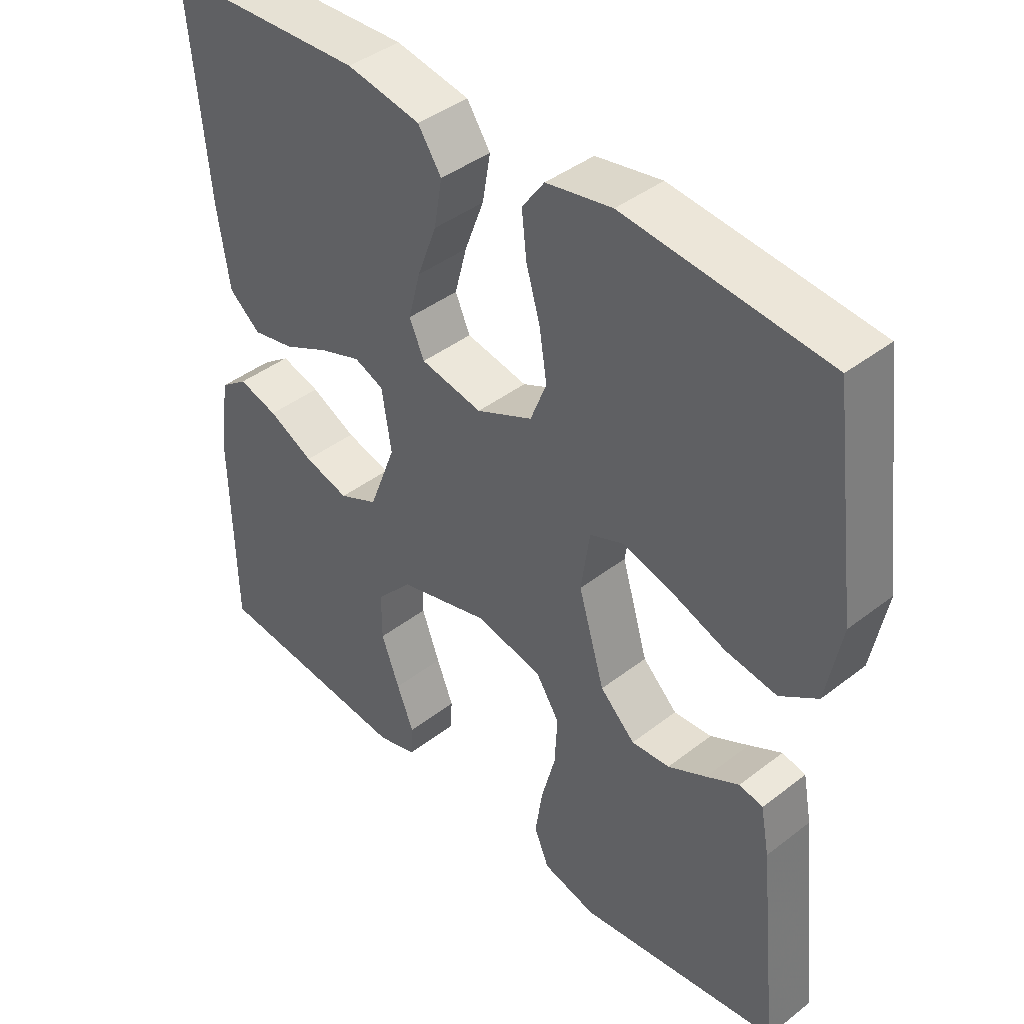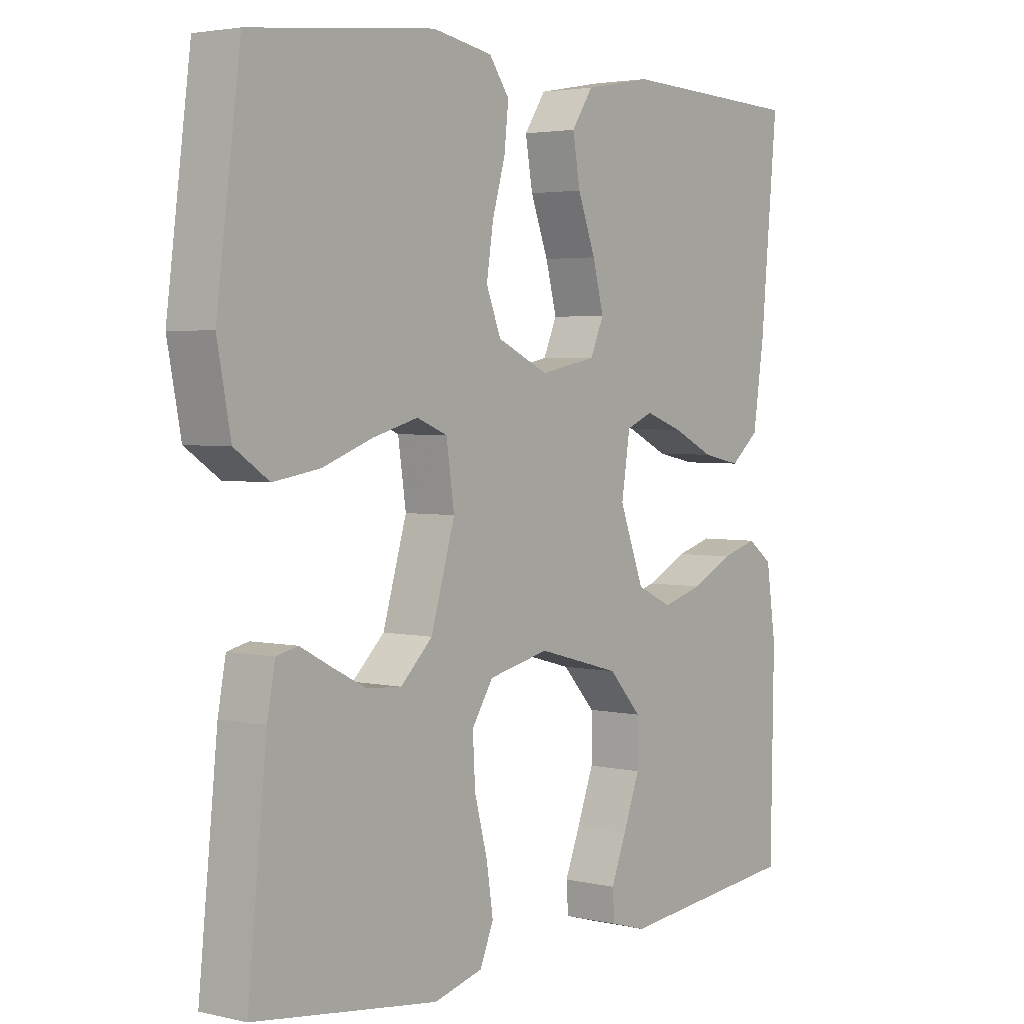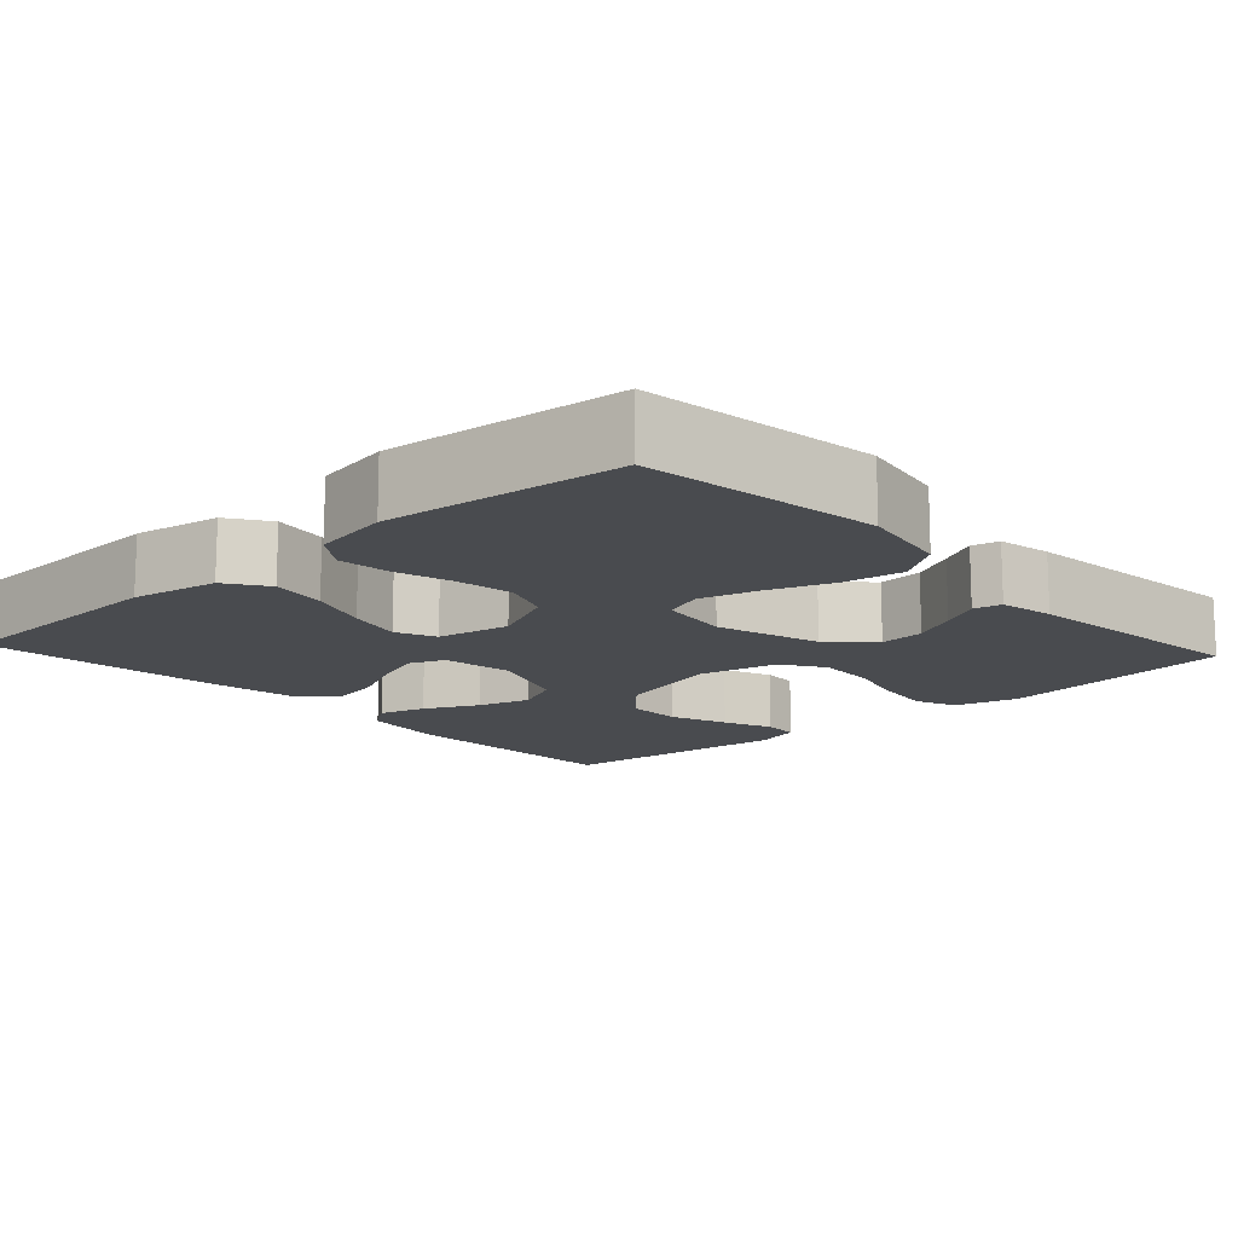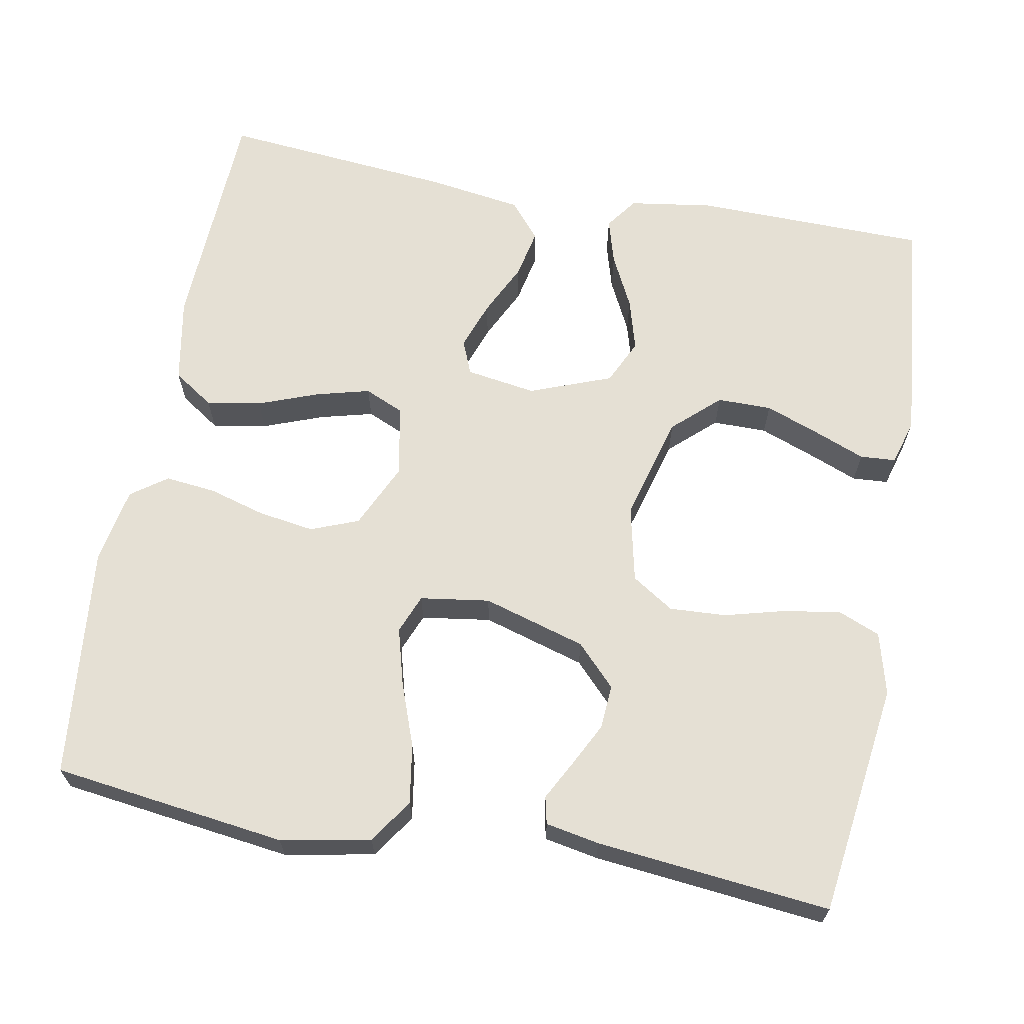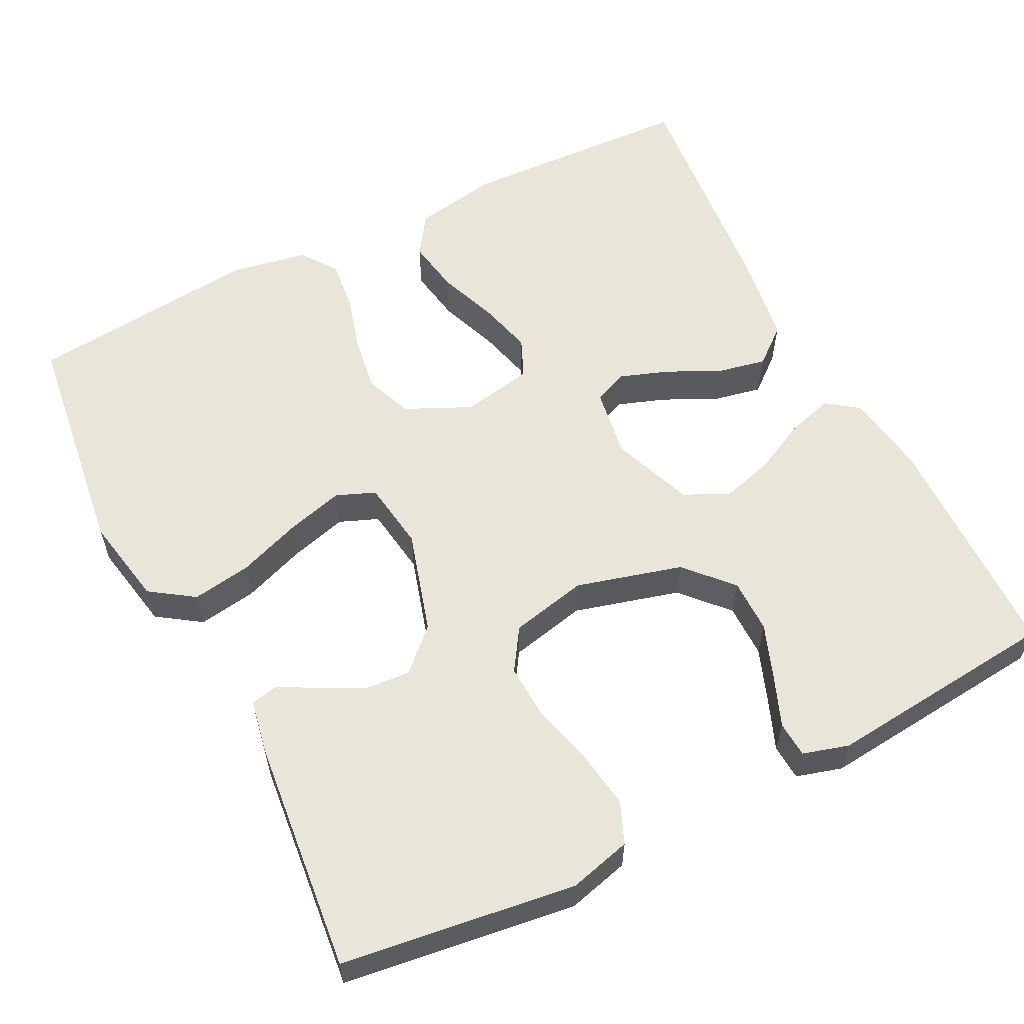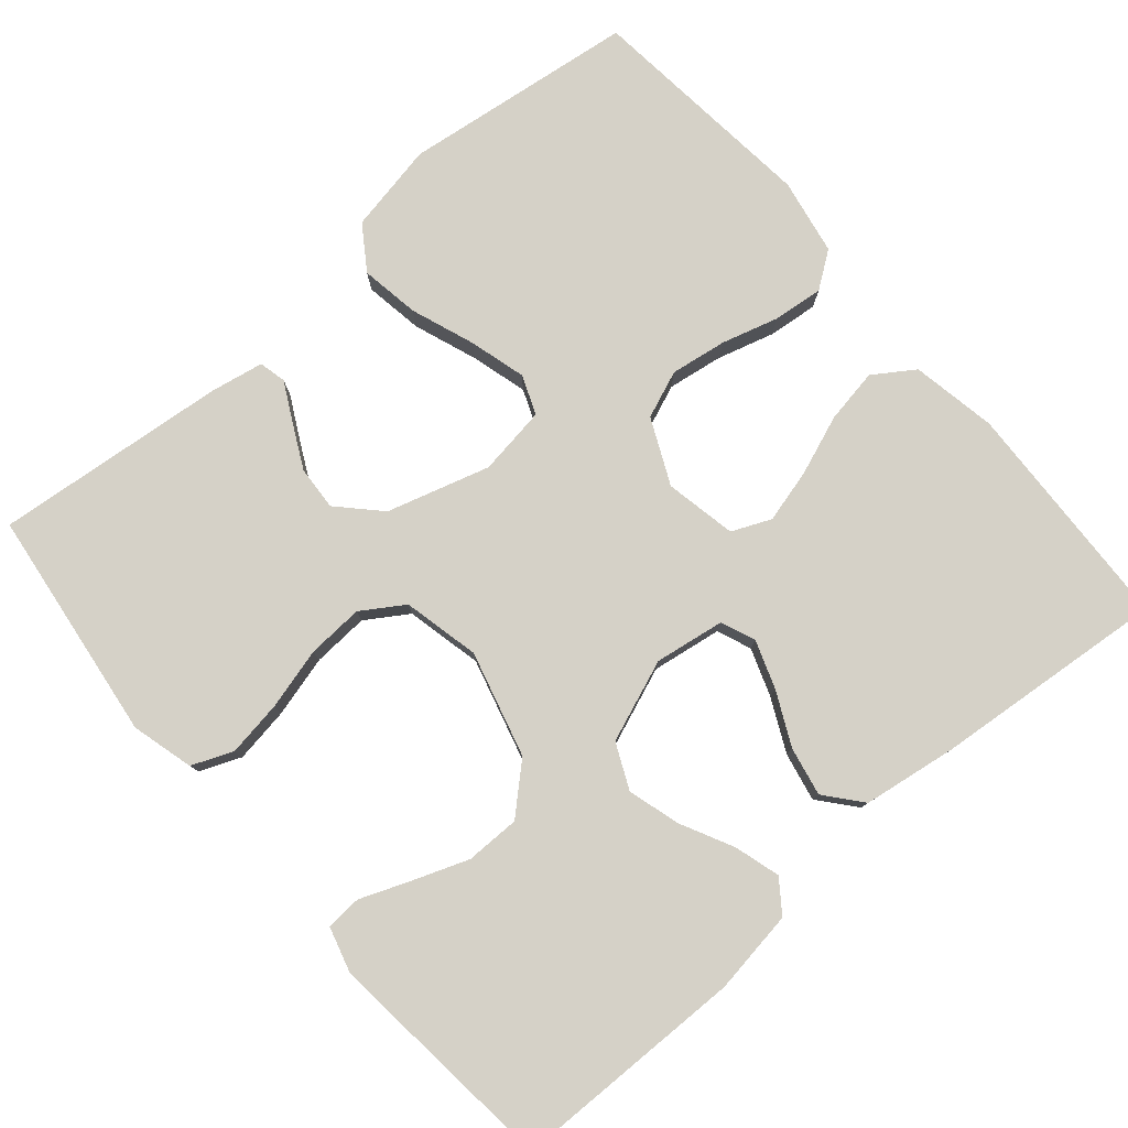
<metadata>
{"format":"obj","ext":"obj","renderer":"f3d","projection":"perspective","resolution":1024,"background":"white","views":[{"elev":41.6,"azim":46.9,"up":"+Z"},{"elev":3.3,"azim":127.8,"up":"+Z"},{"elev":-14.0,"azim":42.6,"up":"+Y"},{"elev":65.4,"azim":100.5,"up":"+Y"},{"elev":58.5,"azim":153.2,"up":"+Y"},{"elev":79.3,"azim":-130.7,"up":"+Y"}]}
</metadata>
<code>
v 0.5 0.07 0.5
v 0.539 0.07 0.2
v 0.517 0.07 0.085
v 0.461 0.07 0.047
v 0.385 0.07 0.059
v 0.303 0.07 0.089
v 0.23 0.07 0.109
v 0.18 0.07 0.089
v 0.167 0.07 0
v 0.206 0.07 -0.132
v 0.258 0.07 -0.182
v 0.315 0.07 -0.178
v 0.372 0.07 -0.149
v 0.421 0.07 -0.123
v 0.456 0.07 -0.131
v 0.469 0.07 -0.2
v 0.5 0.07 -0.5
v 0.2 0.07 -0.54
v 0.12 0.07 -0.519
v 0.098 0.07 -0.466
v 0.109 0.07 -0.394
v 0.13 0.07 -0.315
v 0.134 0.07 -0.242
v 0.099 0.07 -0.188
v 0 0.07 -0.166
v -0.136 0.07 -0.203
v -0.19 0.07 -0.262
v -0.19 0.07 -0.332
v -0.163 0.07 -0.404
v -0.138 0.07 -0.467
v -0.141 0.07 -0.513
v -0.2 0.07 -0.53
v -0.5 0.07 -0.5
v -0.505 0.07 -0.2
v -0.489 0.07 -0.092
v -0.448 0.07 -0.062
v -0.389 0.07 -0.079
v -0.321 0.07 -0.113
v -0.254 0.07 -0.132
v -0.196 0.07 -0.105
v -0.156 0.07 0
v -0.17 0.07 0.09
v -0.214 0.07 0.108
v -0.276 0.07 0.086
v -0.344 0.07 0.053
v -0.407 0.07 0.04
v -0.454 0.07 0.079
v -0.472 0.07 0.2
v -0.5 0.07 0.5
v -0.2 0.07 0.513
v -0.09 0.07 0.493
v -0.055 0.07 0.441
v -0.067 0.07 0.371
v -0.096 0.07 0.294
v -0.114 0.07 0.225
v -0.092 0.07 0.175
v 0 0.07 0.157
v 0.084 0.07 0.196
v 0.108 0.07 0.257
v 0.097 0.07 0.329
v 0.076 0.07 0.402
v 0.069 0.07 0.467
v 0.102 0.07 0.513
v 0.2 0.07 0.531
v 0.5 0 0.5
v 0.539 0 0.2
v 0.517 0 0.085
v 0.461 0 0.047
v 0.385 0 0.059
v 0.303 0 0.089
v 0.23 0 0.109
v 0.18 0 0.089
v 0.167 0 0
v 0.206 0 -0.132
v 0.258 0 -0.182
v 0.315 0 -0.178
v 0.372 0 -0.149
v 0.421 0 -0.123
v 0.456 0 -0.131
v 0.469 0 -0.2
v 0.5 0 -0.5
v 0.2 0 -0.54
v 0.12 0 -0.519
v 0.098 0 -0.466
v 0.109 0 -0.394
v 0.13 0 -0.315
v 0.134 0 -0.242
v 0.099 0 -0.188
v 0 0 -0.166
v -0.136 0 -0.203
v -0.19 0 -0.262
v -0.19 0 -0.332
v -0.163 0 -0.404
v -0.138 0 -0.467
v -0.141 0 -0.513
v -0.2 0 -0.53
v -0.5 0 -0.5
v -0.505 0 -0.2
v -0.489 0 -0.092
v -0.448 0 -0.062
v -0.389 0 -0.079
v -0.321 0 -0.113
v -0.254 0 -0.132
v -0.196 0 -0.105
v -0.156 0 0
v -0.17 0 0.09
v -0.214 0 0.108
v -0.276 0 0.086
v -0.344 0 0.053
v -0.407 0 0.04
v -0.454 0 0.079
v -0.472 0 0.2
v -0.5 0 0.5
v -0.2 0 0.513
v -0.09 0 0.493
v -0.055 0 0.441
v -0.067 0 0.371
v -0.096 0 0.294
v -0.114 0 0.225
v -0.092 0 0.175
v 0 0 0.157
v 0.084 0 0.196
v 0.108 0 0.257
v 0.097 0 0.329
v 0.076 0 0.402
v 0.069 0 0.467
v 0.102 0 0.513
v 0.2 0 0.531
f 4 5 6
f 3 4 6
f 2 3 6
f 1 2 6
f 64 1 6
f 63 64 6
f 62 63 6
f 61 62 6
f 60 61 6
f 59 60 6 7
f 58 59 7 8
f 57 58 8 9
f 56 57 9 10
f 52 53 54
f 51 52 54
f 50 51 54
f 49 50 54
f 48 49 54
f 47 48 54
f 46 47 54
f 45 46 54
f 44 45 54
f 43 44 54 55
f 42 43 55 56
f 36 37 38
f 35 36 38
f 34 35 38
f 33 34 38
f 32 33 38
f 31 32 38
f 30 31 38
f 29 30 38
f 28 29 38
f 27 28 38 39
f 26 27 39 40
f 20 21 22
f 19 20 22
f 18 19 22
f 17 18 22
f 16 17 22
f 15 16 22
f 14 15 22
f 13 14 22
f 12 13 22
f 11 12 22 23
f 10 11 23 24
f 10 24 25
f 56 10 25
f 42 56 25
f 41 42 25
f 25 26 40 41
f 70 69 68
f 70 68 67
f 70 67 66
f 70 66 65
f 70 65 128
f 70 128 127
f 70 127 126
f 70 126 125
f 70 125 124
f 71 70 124 123
f 72 71 123 122
f 73 72 122 121
f 74 73 121 120
f 118 117 116
f 118 116 115
f 118 115 114
f 118 114 113
f 118 113 112
f 118 112 111
f 118 111 110
f 118 110 109
f 118 109 108
f 119 118 108 107
f 120 119 107 106
f 102 101 100
f 102 100 99
f 102 99 98
f 102 98 97
f 102 97 96
f 102 96 95
f 102 95 94
f 102 94 93
f 102 93 92
f 103 102 92 91
f 104 103 91 90
f 86 85 84
f 86 84 83
f 86 83 82
f 86 82 81
f 86 81 80
f 86 80 79
f 86 79 78
f 86 78 77
f 86 77 76
f 87 86 76 75
f 88 87 75 74
f 89 88 74
f 89 74 120
f 89 120 106
f 89 106 105
f 105 104 90 89
f 1 65 66 2
f 2 66 67 3
f 3 67 68 4
f 4 68 69 5
f 5 69 70 6
f 6 70 71 7
f 7 71 72 8
f 8 72 73 9
f 9 73 74 10
f 10 74 75 11
f 11 75 76 12
f 12 76 77 13
f 13 77 78 14
f 14 78 79 15
f 15 79 80 16
f 16 80 81 17
f 17 81 82 18
f 18 82 83 19
f 19 83 84 20
f 20 84 85 21
f 21 85 86 22
f 22 86 87 23
f 23 87 88 24
f 24 88 89 25
f 25 89 90 26
f 26 90 91 27
f 27 91 92 28
f 28 92 93 29
f 29 93 94 30
f 30 94 95 31
f 31 95 96 32
f 32 96 97 33
f 33 97 98 34
f 34 98 99 35
f 35 99 100 36
f 36 100 101 37
f 37 101 102 38
f 38 102 103 39
f 39 103 104 40
f 40 104 105 41
f 41 105 106 42
f 42 106 107 43
f 43 107 108 44
f 44 108 109 45
f 45 109 110 46
f 46 110 111 47
f 47 111 112 48
f 48 112 113 49
f 49 113 114 50
f 50 114 115 51
f 51 115 116 52
f 52 116 117 53
f 53 117 118 54
f 54 118 119 55
f 55 119 120 56
f 56 120 121 57
f 57 121 122 58
f 58 122 123 59
f 59 123 124 60
f 60 124 125 61
f 61 125 126 62
f 62 126 127 63
f 63 127 128 64
f 64 128 65 1

</code>
